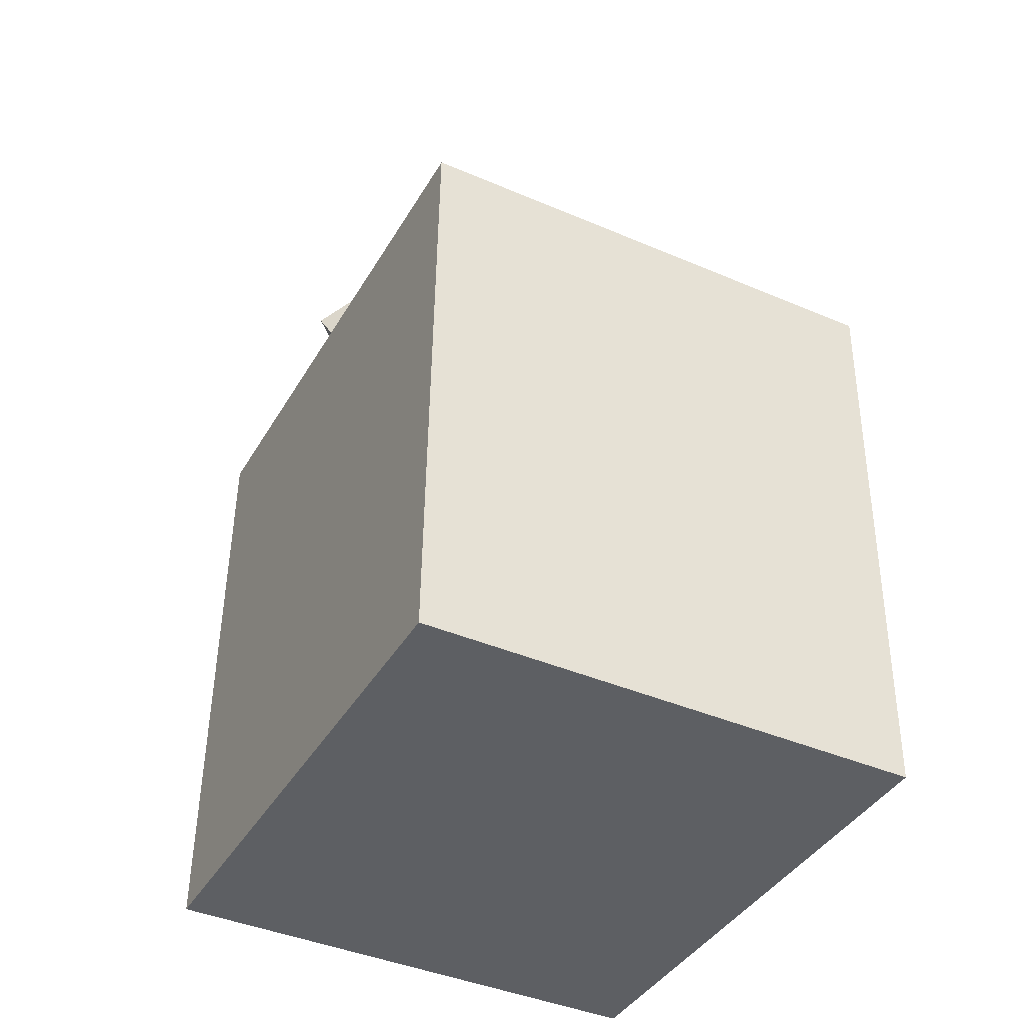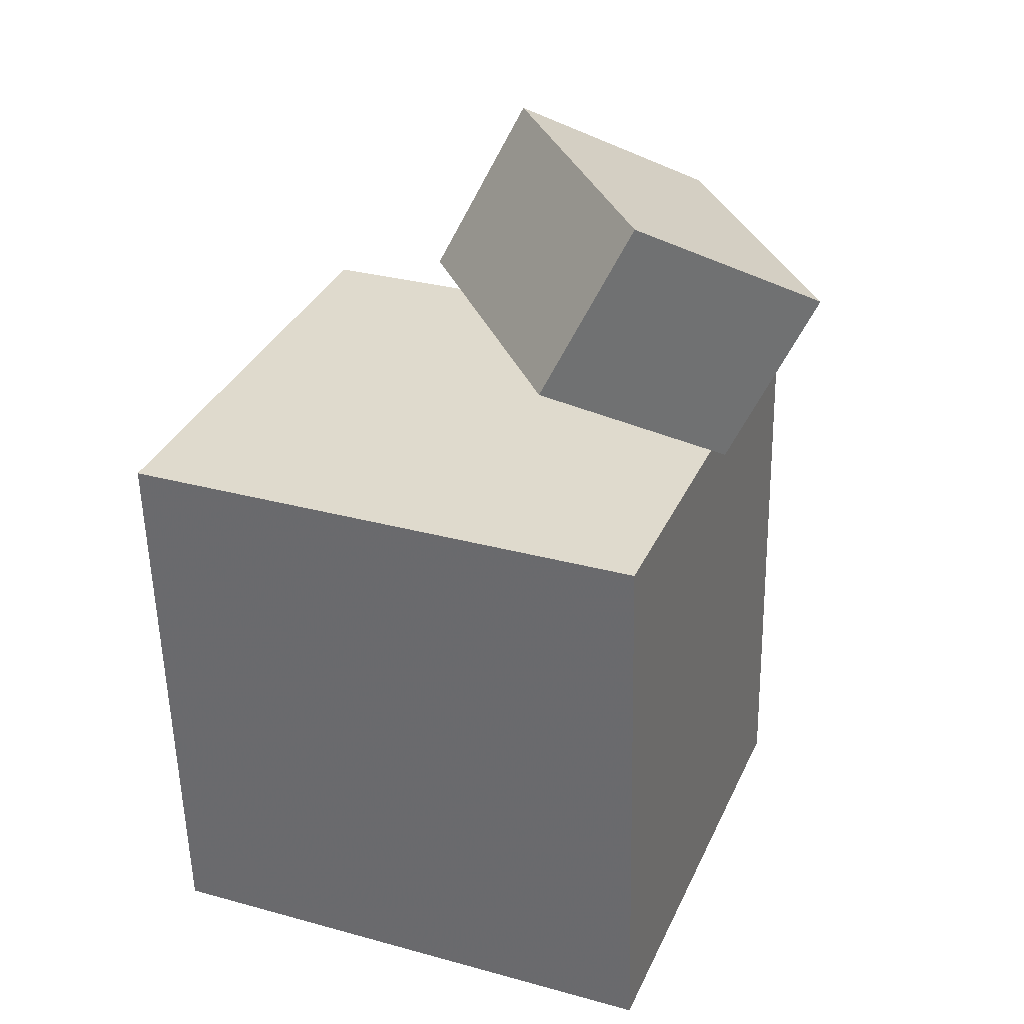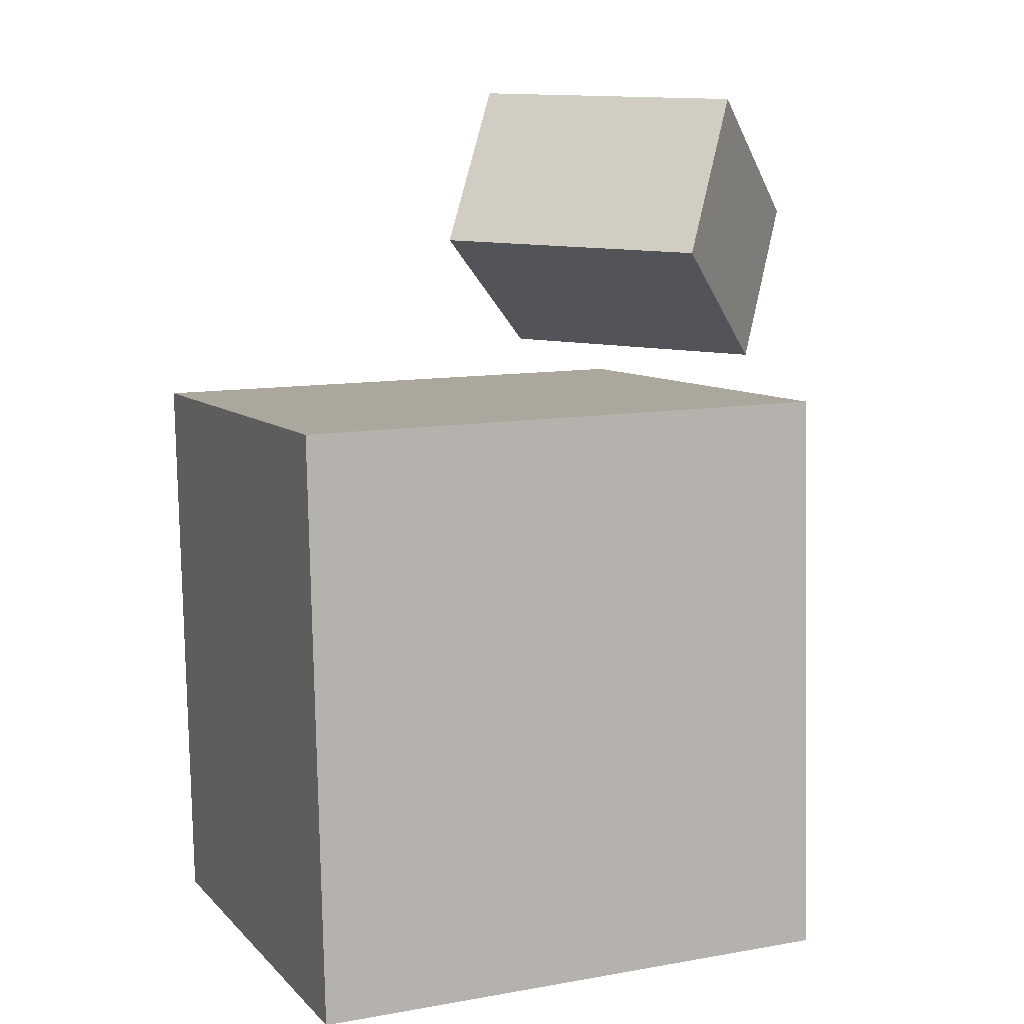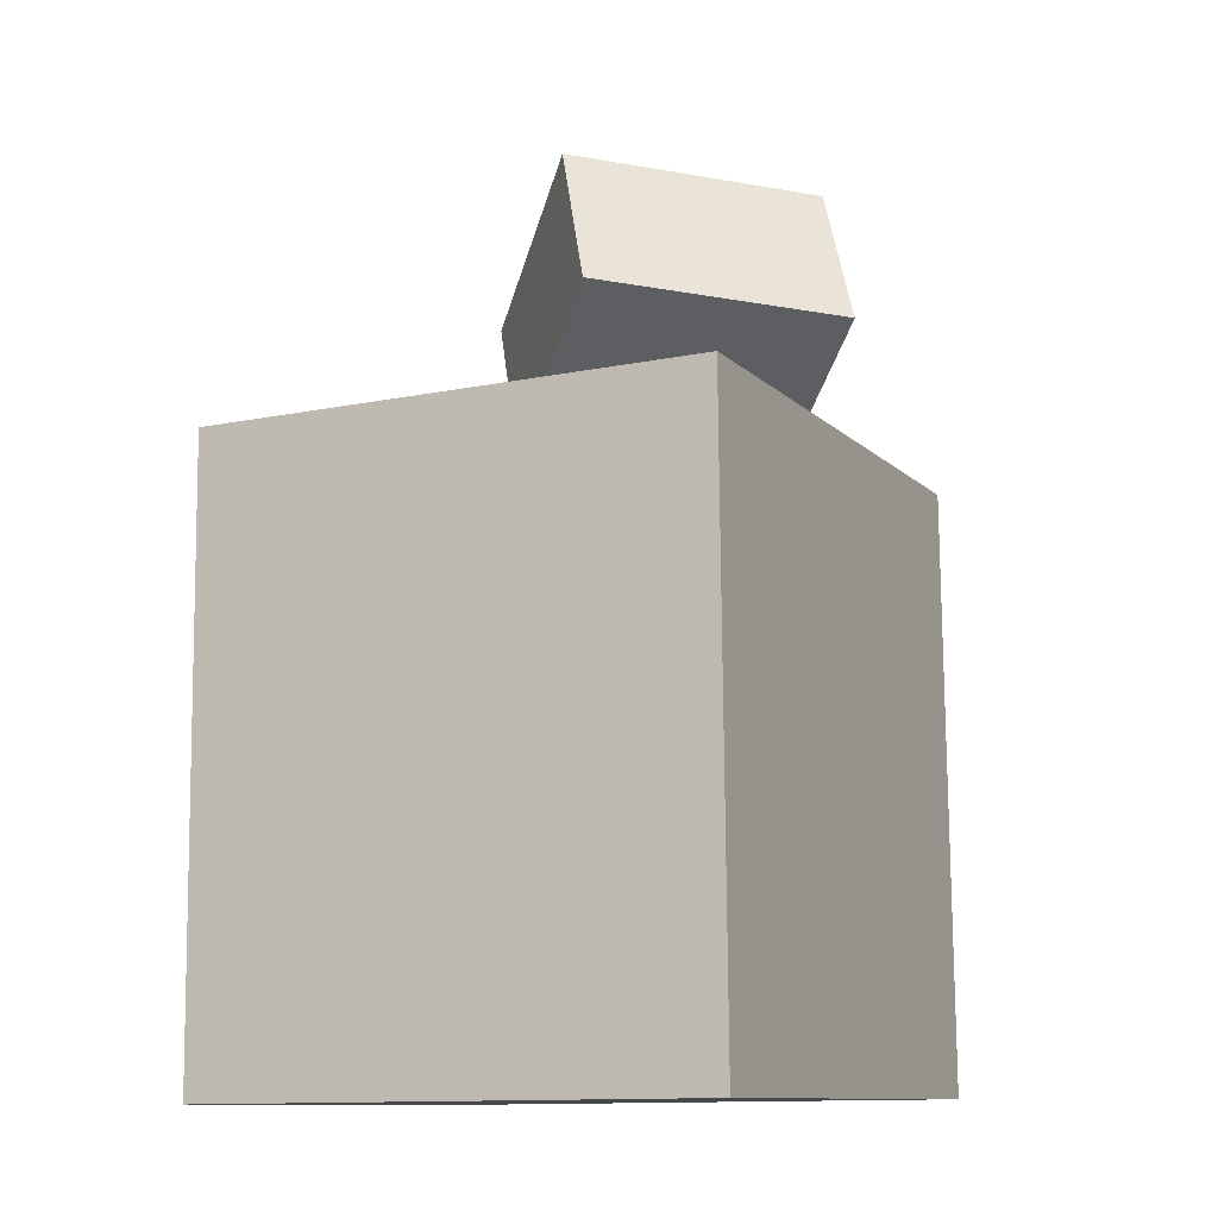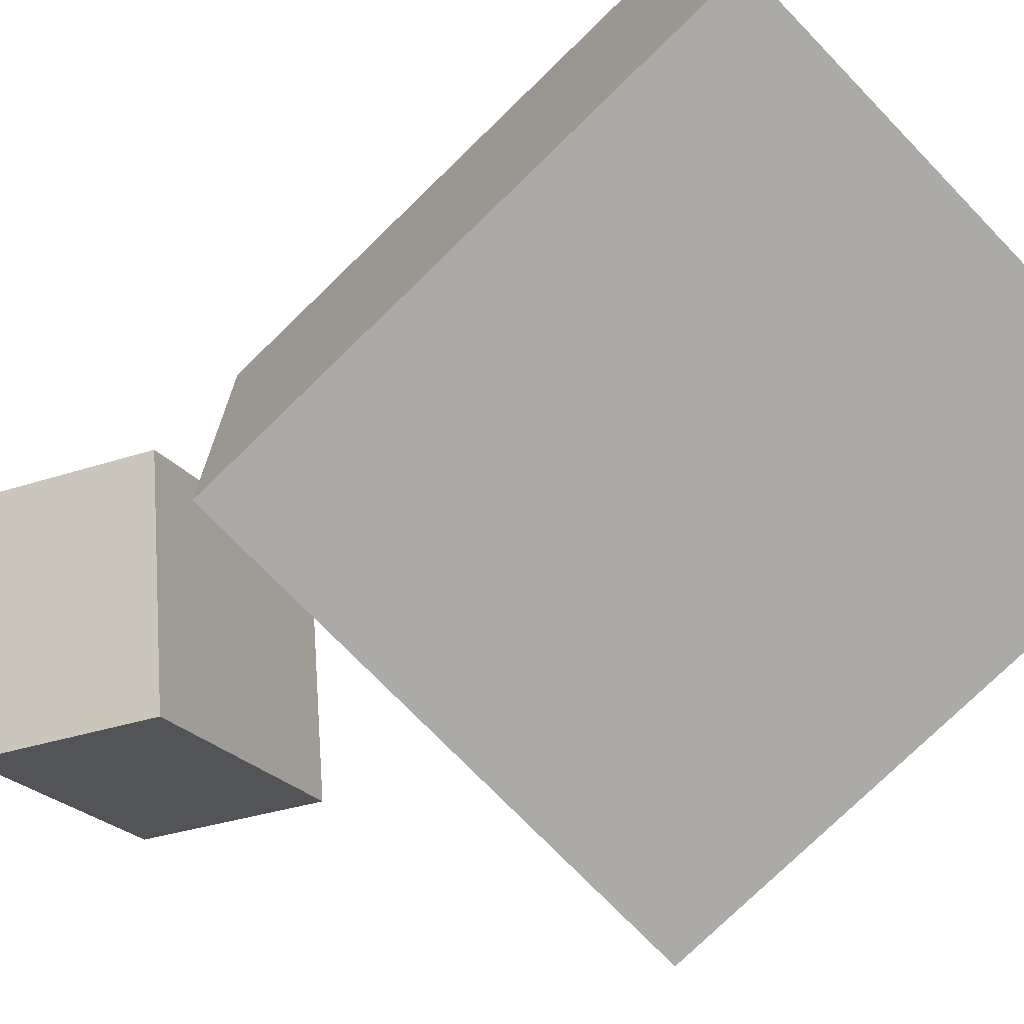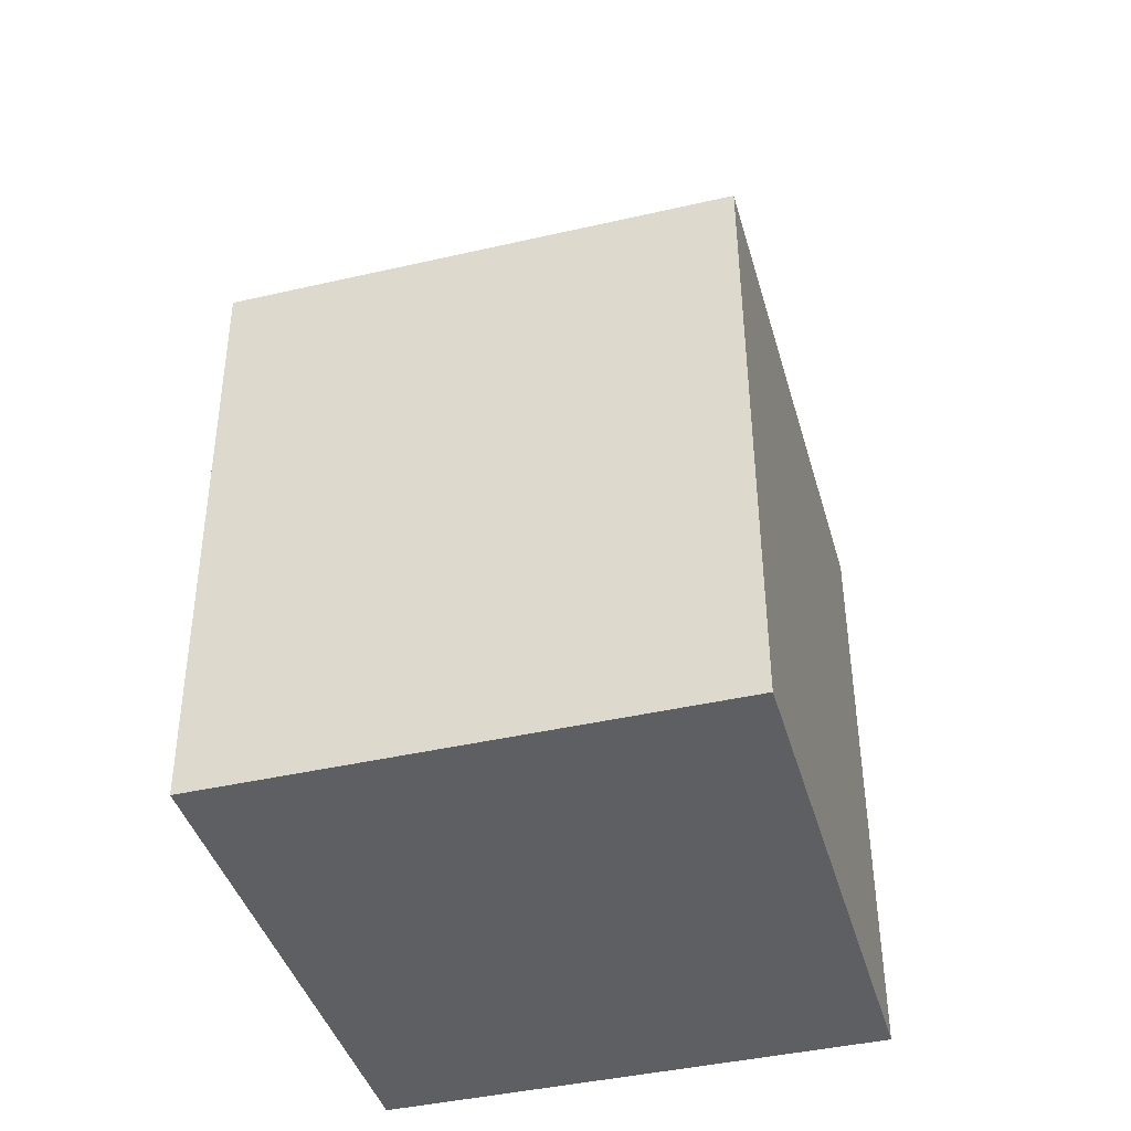
<metadata>
{"format":"obj","ext":"obj","renderer":"f3d","projection":"perspective","resolution":1024,"background":"white","views":[{"elev":-41.2,"azim":60.4,"up":"+Y"},{"elev":33.5,"azim":-160.3,"up":"+Y"},{"elev":8.0,"azim":154.7,"up":"+Y"},{"elev":-12.4,"azim":113.7,"up":"+Y"},{"elev":-77.4,"azim":-47.2,"up":"+Z"},{"elev":-42.4,"azim":103.3,"up":"+Y"}]}
</metadata>
<code>
v 0.2521 0.1445 0.2437
v 0.2695 0.1439 -0.2273
v -0.2654 0.1562 0.2245
v -0.2479 0.1557 -0.2466
v 0.2394 -0.4105 0.2439
v 0.2569 -0.4111 -0.2271
v -0.2781 -0.3987 0.2247
v -0.2606 -0.3993 -0.2463
f 1.0 7.0 5.0
f 1.0 3.0 7.0
f 1.0 4.0 3.0
f 1.0 2.0 4.0
f 3.0 8.0 7.0
f 3.0 4.0 8.0
f 5.0 7.0 8.0
f 5.0 8.0 6.0
f 1.0 5.0 6.0
f 1.0 6.0 2.0
f 2.0 6.0 8.0
f 2.0 8.0 4.0
v -0.1119 0.2014 0.1244
v -0.2841 0.1903 -0.07158
v 0.03184 0.3127 -0.00822
v -0.1404 0.3016 -0.2042
v -0.1811 0.3531 0.1766
v -0.3533 0.3421 -0.01931
v -0.03738 0.4644 0.04405
v -0.2096 0.4533 -0.1519
f 9.0 15.0 13.0
f 9.0 11.0 15.0
f 9.0 12.0 11.0
f 9.0 10.0 12.0
f 11.0 16.0 15.0
f 11.0 12.0 16.0
f 13.0 15.0 16.0
f 13.0 16.0 14.0
f 9.0 13.0 14.0
f 9.0 14.0 10.0
f 10.0 14.0 16.0
f 10.0 16.0 12.0

</code>
